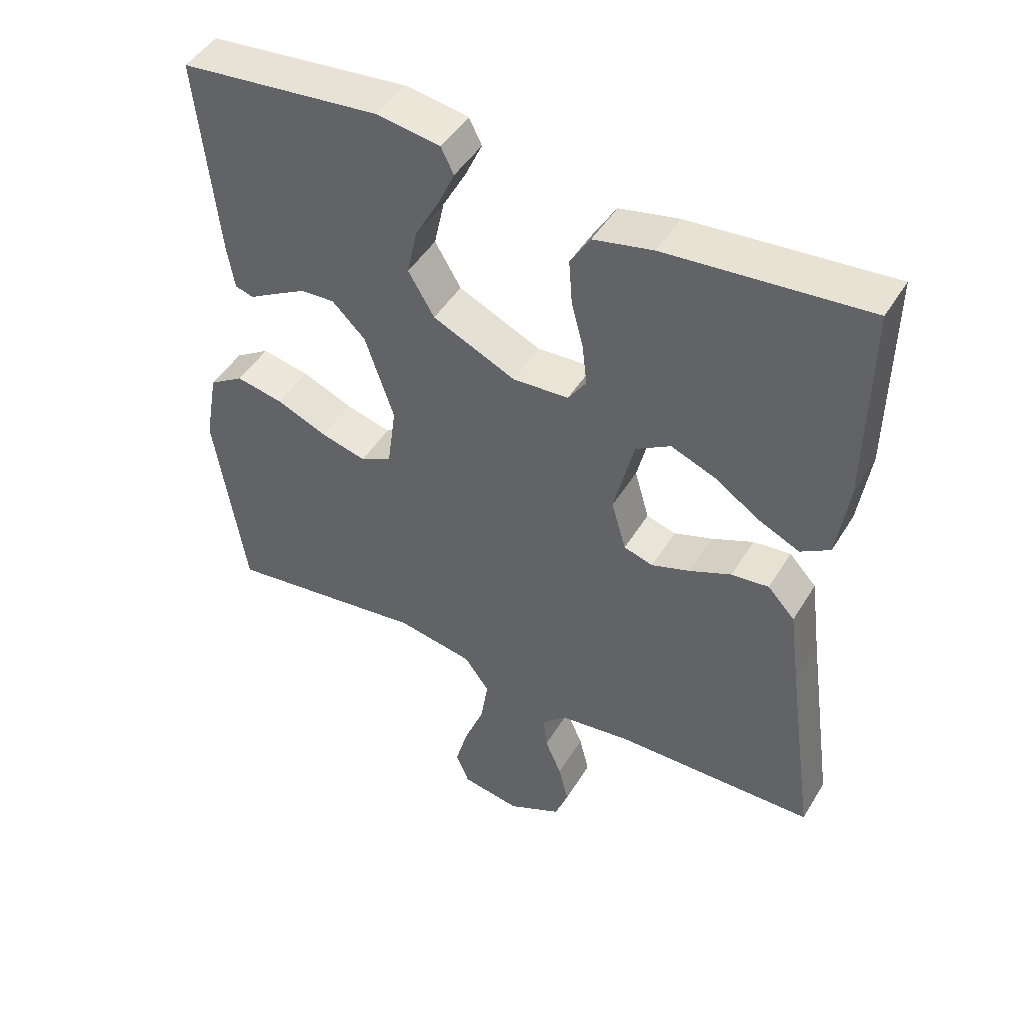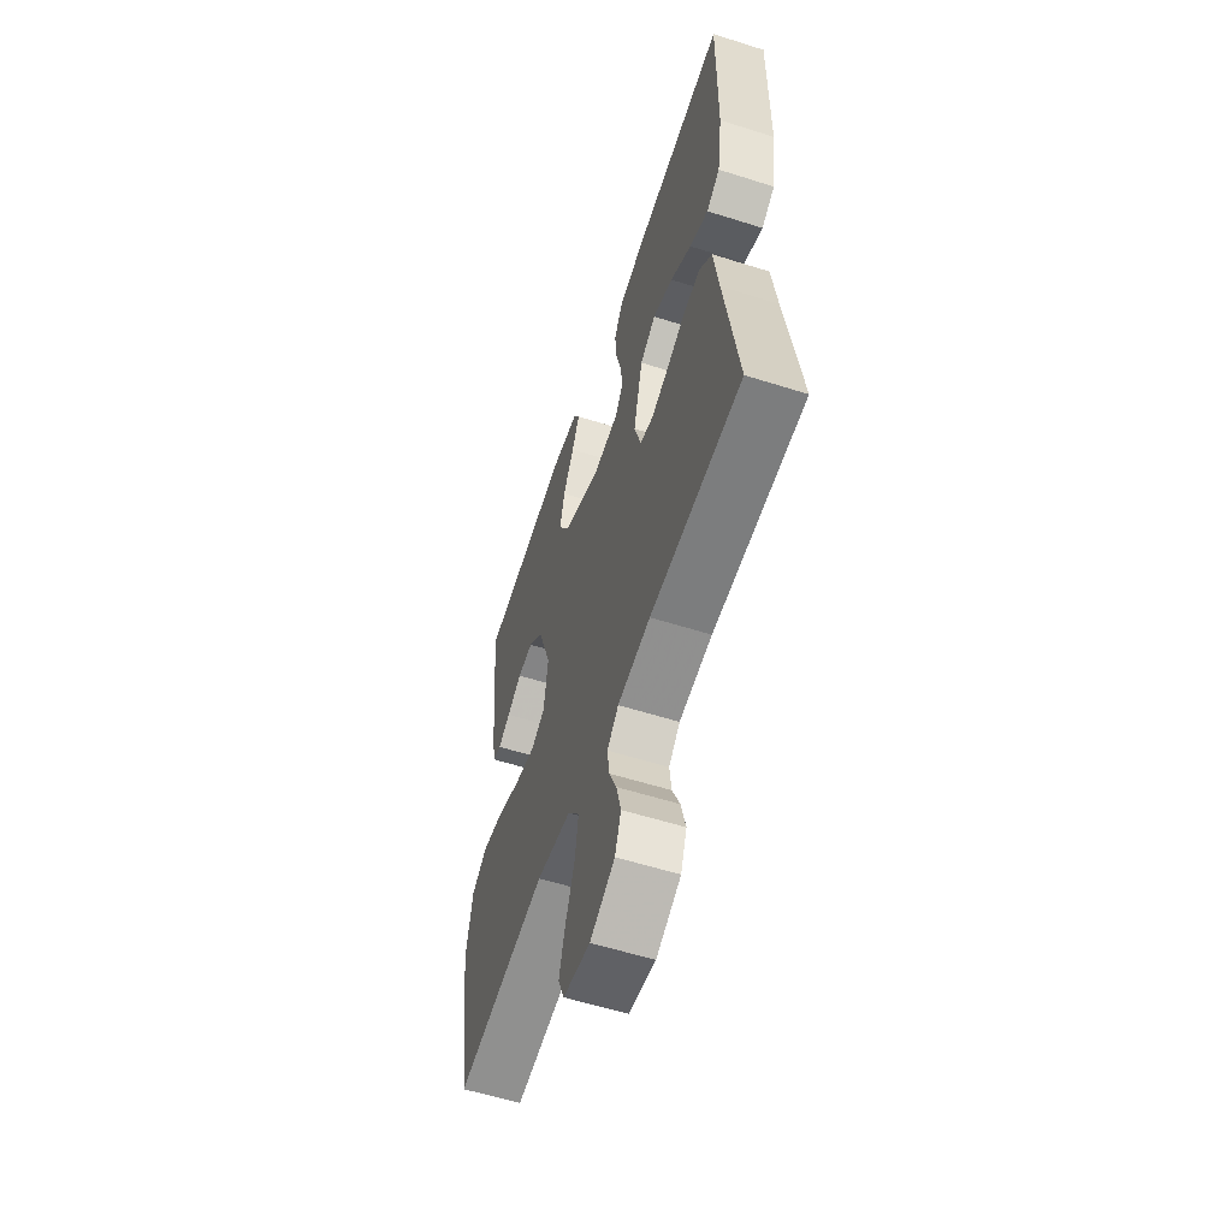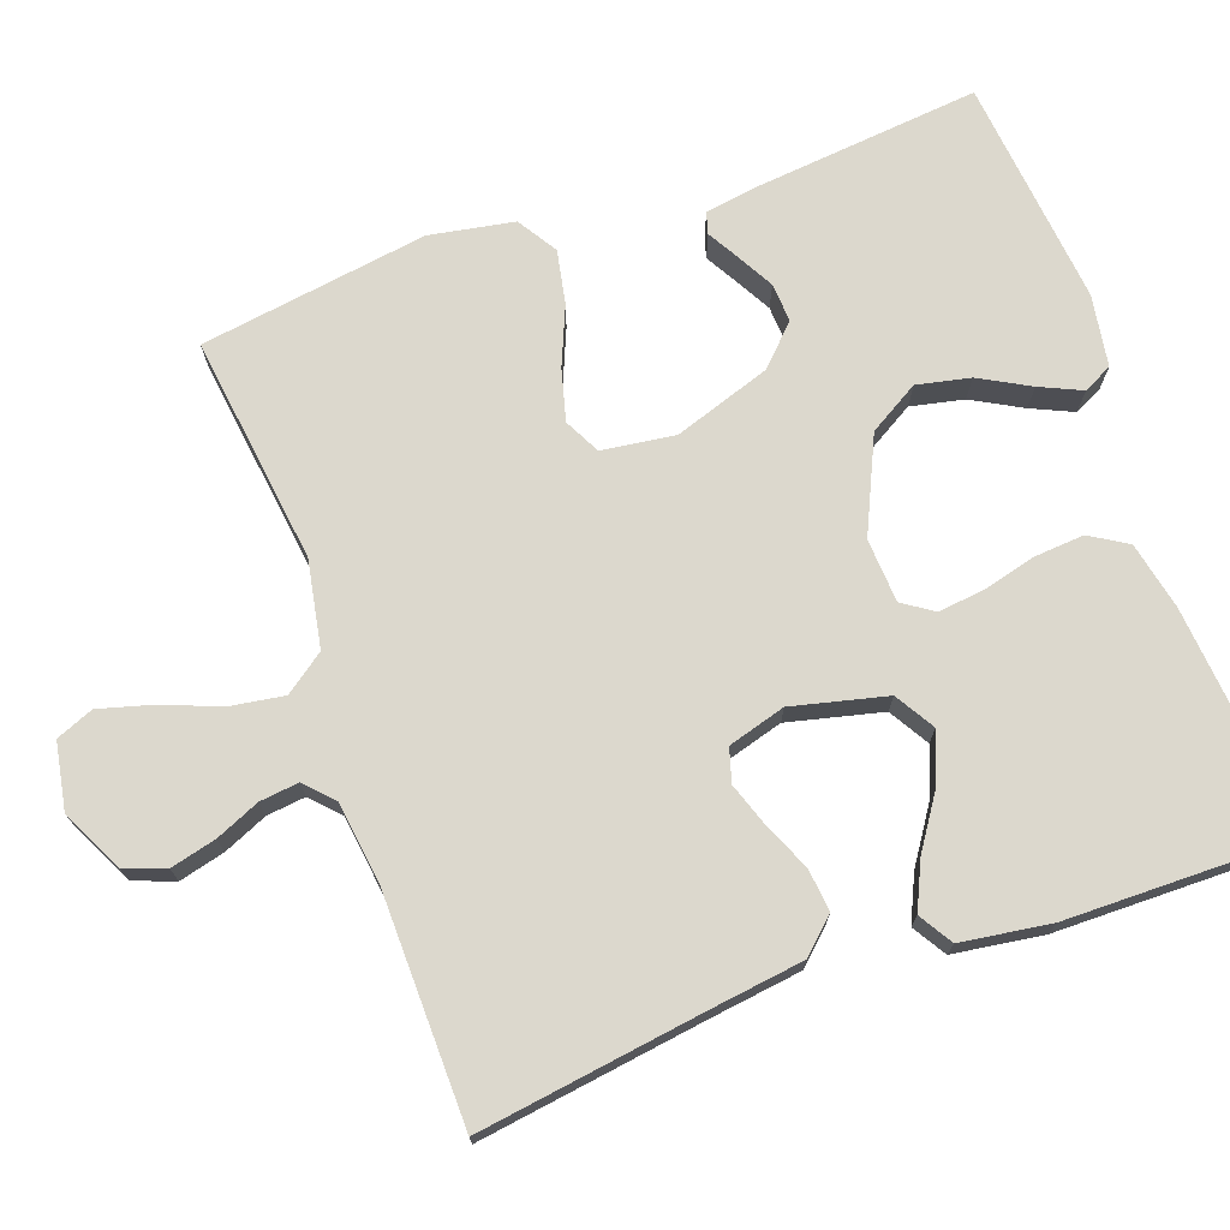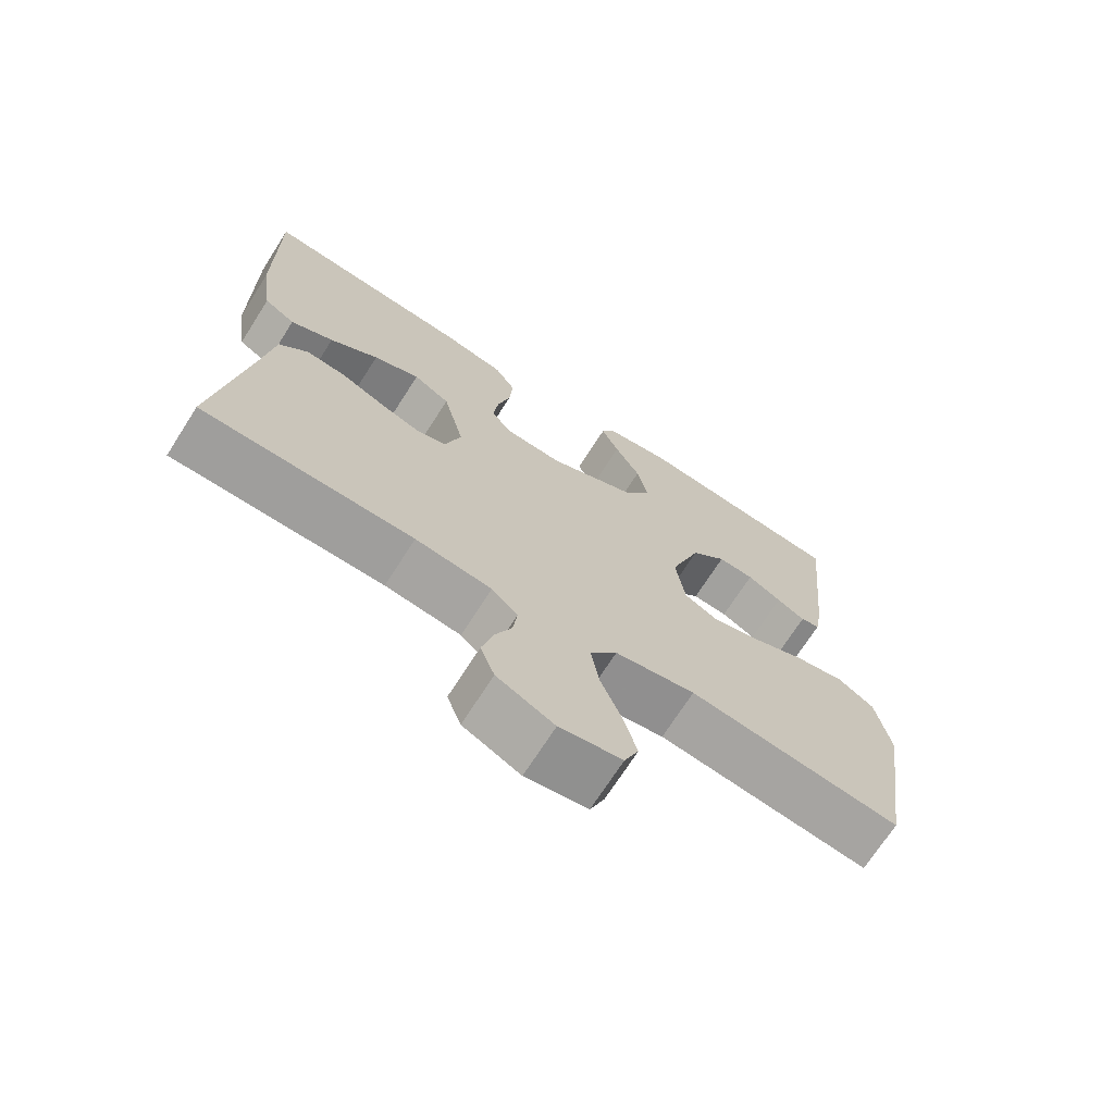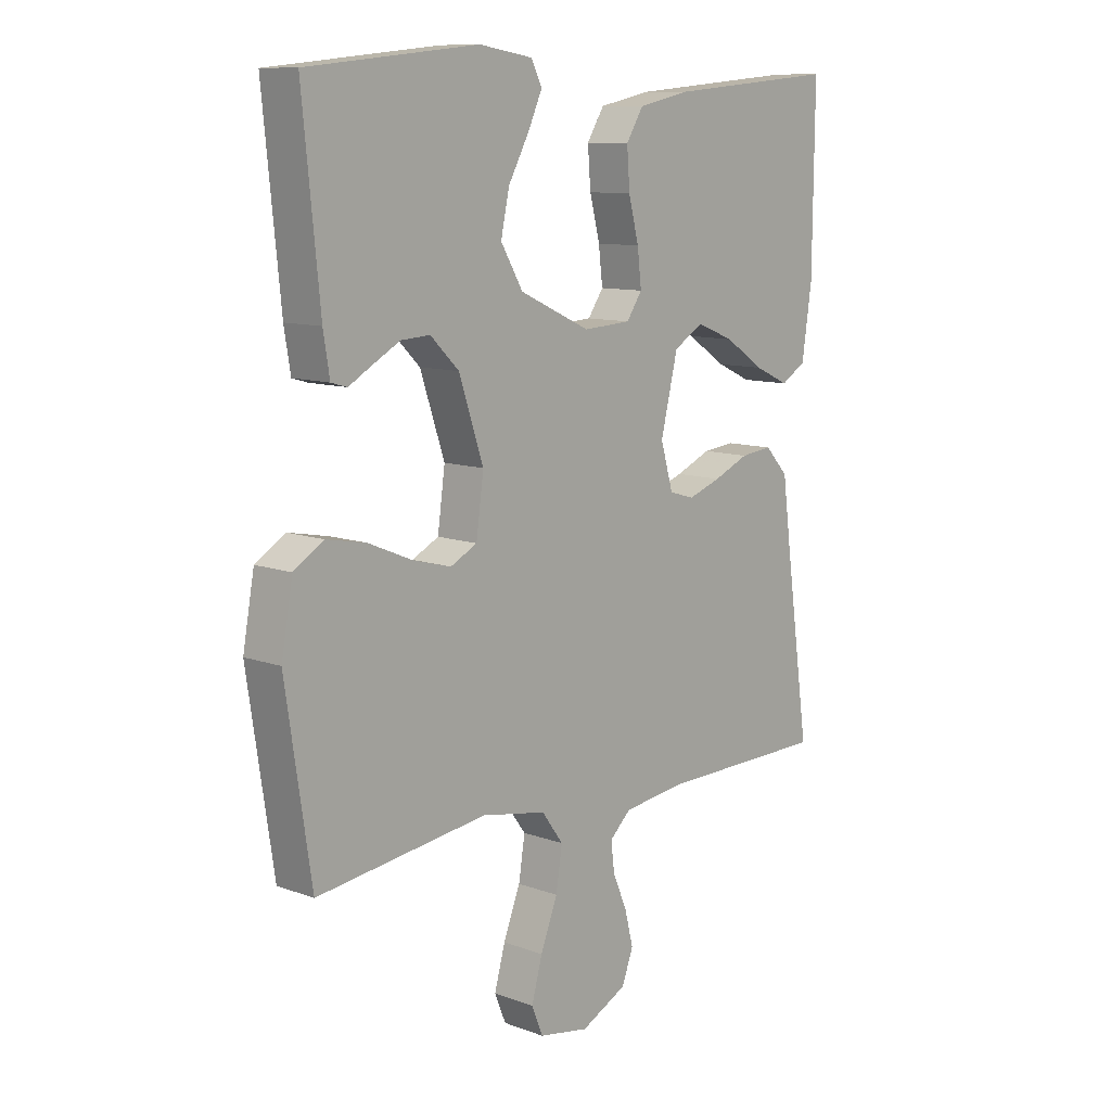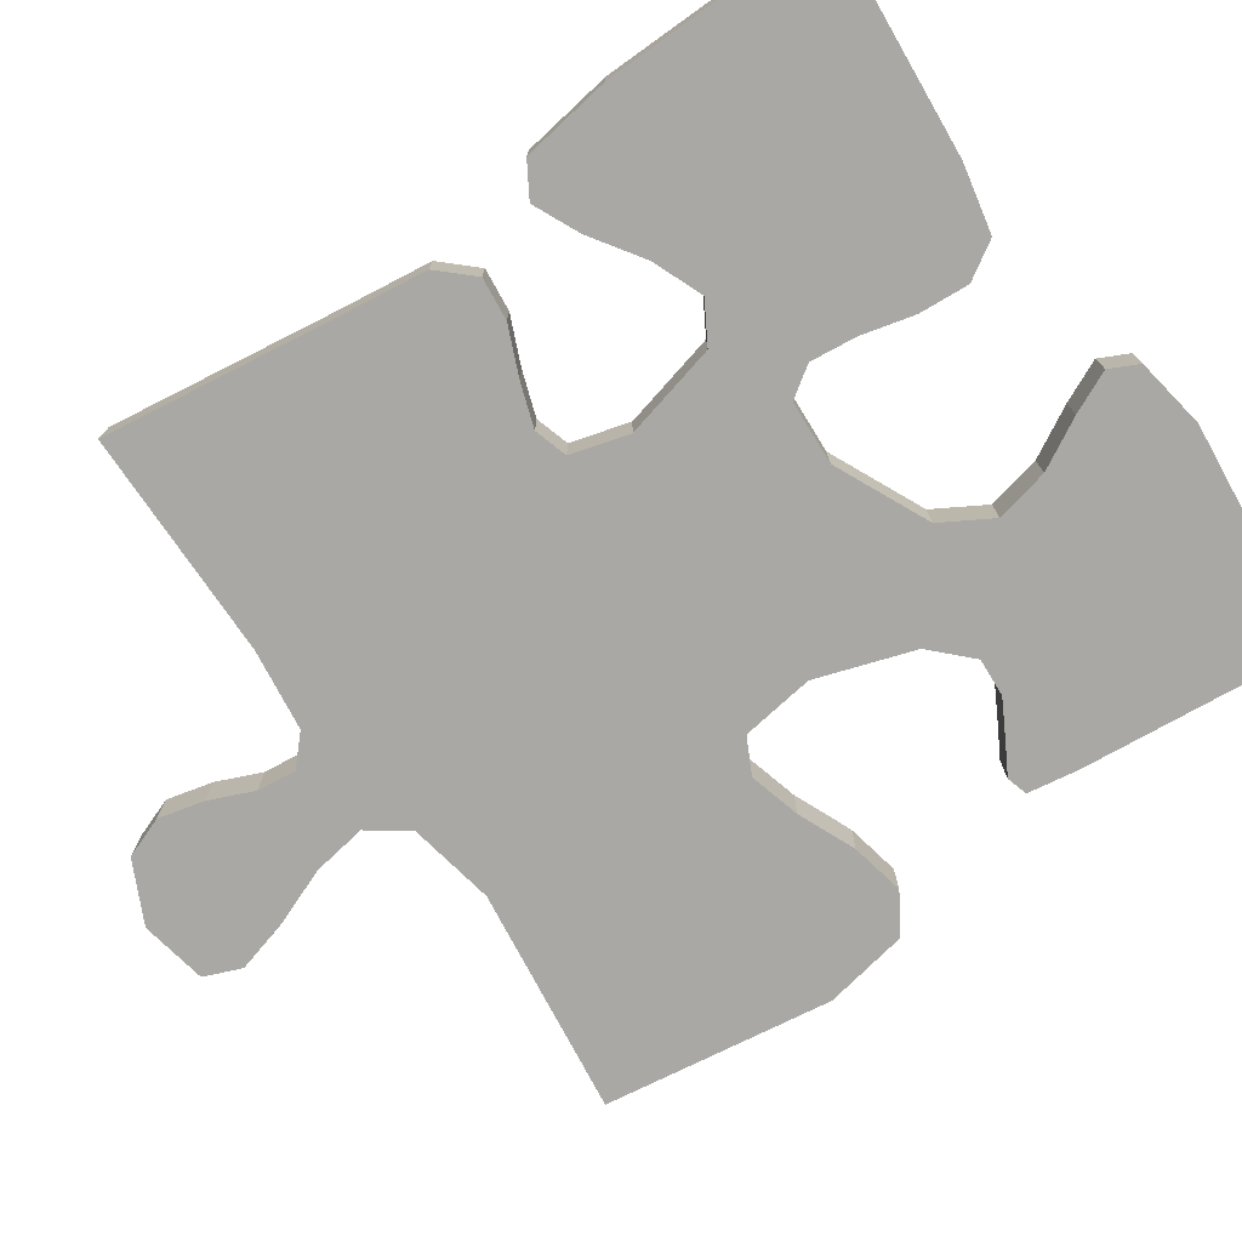
<metadata>
{"format":"obj","ext":"obj","renderer":"f3d","projection":"perspective","resolution":1024,"background":"white","views":[{"elev":46.7,"azim":-150.2,"up":"+Z"},{"elev":-58.2,"azim":-108.1,"up":"+Z"},{"elev":72.6,"azim":-109.7,"up":"+Y"},{"elev":-70.7,"azim":-32.6,"up":"+Z"},{"elev":10.6,"azim":132.4,"up":"+Z"},{"elev":-74.9,"azim":-55.0,"up":"+Y"}]}
</metadata>
<code>
v 0.5 0.07 0.5
v 0.47 0.07 0.2
v 0.459 0.07 0.132
v 0.431 0.07 0.124
v 0.391 0.07 0.147
v 0.342 0.07 0.174
v 0.291 0.07 0.177
v 0.241 0.07 0.128
v 0.198 0.07 0
v 0.211 0.07 -0.096
v 0.258 0.07 -0.12
v 0.326 0.07 -0.102
v 0.402 0.07 -0.07
v 0.473 0.07 -0.056
v 0.525 0.07 -0.089
v 0.545 0.07 -0.2
v 0.5 0.07 -0.5
v 0.2 0.07 -0.461
v 0.086 0.07 -0.482
v 0.048 0.07 -0.534
v 0.059 0.07 -0.605
v 0.089 0.07 -0.682
v 0.108 0.07 -0.751
v 0.088 0.07 -0.8
v 0 0.07 -0.816
v -0.081 0.07 -0.776
v -0.101 0.07 -0.722
v -0.086 0.07 -0.662
v -0.061 0.07 -0.604
v -0.055 0.07 -0.553
v -0.092 0.07 -0.518
v -0.2 0.07 -0.504
v -0.5 0.07 -0.5
v -0.457 0.07 -0.2
v -0.441 0.07 -0.08
v -0.4 0.07 -0.036
v -0.344 0.07 -0.042
v -0.282 0.07 -0.069
v -0.224 0.07 -0.089
v -0.18 0.07 -0.076
v -0.158 0.07 0
v -0.188 0.07 0.124
v -0.24 0.07 0.155
v -0.306 0.07 0.129
v -0.375 0.07 0.083
v -0.436 0.07 0.055
v -0.48 0.07 0.082
v -0.497 0.07 0.2
v -0.5 0.07 0.5
v -0.2 0.07 0.474
v -0.111 0.07 0.455
v -0.081 0.07 0.406
v -0.086 0.07 0.34
v -0.104 0.07 0.27
v -0.111 0.07 0.209
v -0.084 0.07 0.169
v 0 0.07 0.164
v 0.124 0.07 0.221
v 0.163 0.07 0.287
v 0.148 0.07 0.357
v 0.112 0.07 0.423
v 0.087 0.07 0.478
v 0.106 0.07 0.516
v 0.2 0.07 0.531
v 0.5 0 0.5
v 0.47 0 0.2
v 0.459 0 0.132
v 0.431 0 0.124
v 0.391 0 0.147
v 0.342 0 0.174
v 0.291 0 0.177
v 0.241 0 0.128
v 0.198 0 0
v 0.211 0 -0.096
v 0.258 0 -0.12
v 0.326 0 -0.102
v 0.402 0 -0.07
v 0.473 0 -0.056
v 0.525 0 -0.089
v 0.545 0 -0.2
v 0.5 0 -0.5
v 0.2 0 -0.461
v 0.086 0 -0.482
v 0.048 0 -0.534
v 0.059 0 -0.605
v 0.089 0 -0.682
v 0.108 0 -0.751
v 0.088 0 -0.8
v 0 0 -0.816
v -0.081 0 -0.776
v -0.101 0 -0.722
v -0.086 0 -0.662
v -0.061 0 -0.604
v -0.055 0 -0.553
v -0.092 0 -0.518
v -0.2 0 -0.504
v -0.5 0 -0.5
v -0.457 0 -0.2
v -0.441 0 -0.08
v -0.4 0 -0.036
v -0.344 0 -0.042
v -0.282 0 -0.069
v -0.224 0 -0.089
v -0.18 0 -0.076
v -0.158 0 0
v -0.188 0 0.124
v -0.24 0 0.155
v -0.306 0 0.129
v -0.375 0 0.083
v -0.436 0 0.055
v -0.48 0 0.082
v -0.497 0 0.2
v -0.5 0 0.5
v -0.2 0 0.474
v -0.111 0 0.455
v -0.081 0 0.406
v -0.086 0 0.34
v -0.104 0 0.27
v -0.111 0 0.209
v -0.084 0 0.169
v 0 0 0.164
v 0.124 0 0.221
v 0.163 0 0.287
v 0.148 0 0.357
v 0.112 0 0.423
v 0.087 0 0.478
v 0.106 0 0.516
v 0.2 0 0.531
f 3 4 5
f 2 3 5
f 1 2 5
f 64 1 5
f 63 64 5
f 62 63 5
f 61 62 5
f 60 61 5
f 59 60 5 6
f 58 59 6 7
f 57 58 7 8
f 56 57 8 9
f 52 53 54
f 51 52 54
f 50 51 54
f 49 50 54
f 48 49 54
f 47 48 54
f 46 47 54
f 45 46 54
f 44 45 54
f 43 44 54 55
f 42 43 55 56
f 36 37 38
f 35 36 38
f 34 35 38
f 34 38 39
f 33 34 39
f 32 33 39
f 31 32 39 40
f 27 28 29
f 26 27 29
f 25 26 29
f 24 25 29
f 23 24 29
f 22 23 29
f 21 22 29
f 20 21 29 30
f 31 40 41
f 30 31 41
f 20 30 41
f 19 20 41
f 16 17 18
f 15 16 18
f 14 15 18
f 13 14 18
f 12 13 18
f 56 9 10
f 42 56 10
f 41 42 10
f 19 41 10
f 18 19 10
f 18 10 11
f 11 12 18
f 69 68 67
f 69 67 66
f 69 66 65
f 69 65 128
f 69 128 127
f 69 127 126
f 69 126 125
f 69 125 124
f 70 69 124 123
f 71 70 123 122
f 72 71 122 121
f 73 72 121 120
f 118 117 116
f 118 116 115
f 118 115 114
f 118 114 113
f 118 113 112
f 118 112 111
f 118 111 110
f 118 110 109
f 118 109 108
f 119 118 108 107
f 120 119 107 106
f 102 101 100
f 102 100 99
f 102 99 98
f 103 102 98
f 103 98 97
f 103 97 96
f 104 103 96 95
f 93 92 91
f 93 91 90
f 93 90 89
f 93 89 88
f 93 88 87
f 93 87 86
f 93 86 85
f 94 93 85 84
f 105 104 95
f 105 95 94
f 105 94 84
f 105 84 83
f 82 81 80
f 82 80 79
f 82 79 78
f 82 78 77
f 82 77 76
f 74 73 120
f 74 120 106
f 74 106 105
f 74 105 83
f 74 83 82
f 75 74 82
f 82 76 75
f 1 65 66 2
f 2 66 67 3
f 3 67 68 4
f 4 68 69 5
f 5 69 70 6
f 6 70 71 7
f 7 71 72 8
f 8 72 73 9
f 9 73 74 10
f 10 74 75 11
f 11 75 76 12
f 12 76 77 13
f 13 77 78 14
f 14 78 79 15
f 15 79 80 16
f 16 80 81 17
f 17 81 82 18
f 18 82 83 19
f 19 83 84 20
f 20 84 85 21
f 21 85 86 22
f 22 86 87 23
f 23 87 88 24
f 24 88 89 25
f 25 89 90 26
f 26 90 91 27
f 27 91 92 28
f 28 92 93 29
f 29 93 94 30
f 30 94 95 31
f 31 95 96 32
f 32 96 97 33
f 33 97 98 34
f 34 98 99 35
f 35 99 100 36
f 36 100 101 37
f 37 101 102 38
f 38 102 103 39
f 39 103 104 40
f 40 104 105 41
f 41 105 106 42
f 42 106 107 43
f 43 107 108 44
f 44 108 109 45
f 45 109 110 46
f 46 110 111 47
f 47 111 112 48
f 48 112 113 49
f 49 113 114 50
f 50 114 115 51
f 51 115 116 52
f 52 116 117 53
f 53 117 118 54
f 54 118 119 55
f 55 119 120 56
f 56 120 121 57
f 57 121 122 58
f 58 122 123 59
f 59 123 124 60
f 60 124 125 61
f 61 125 126 62
f 62 126 127 63
f 63 127 128 64
f 64 128 65 1

</code>
